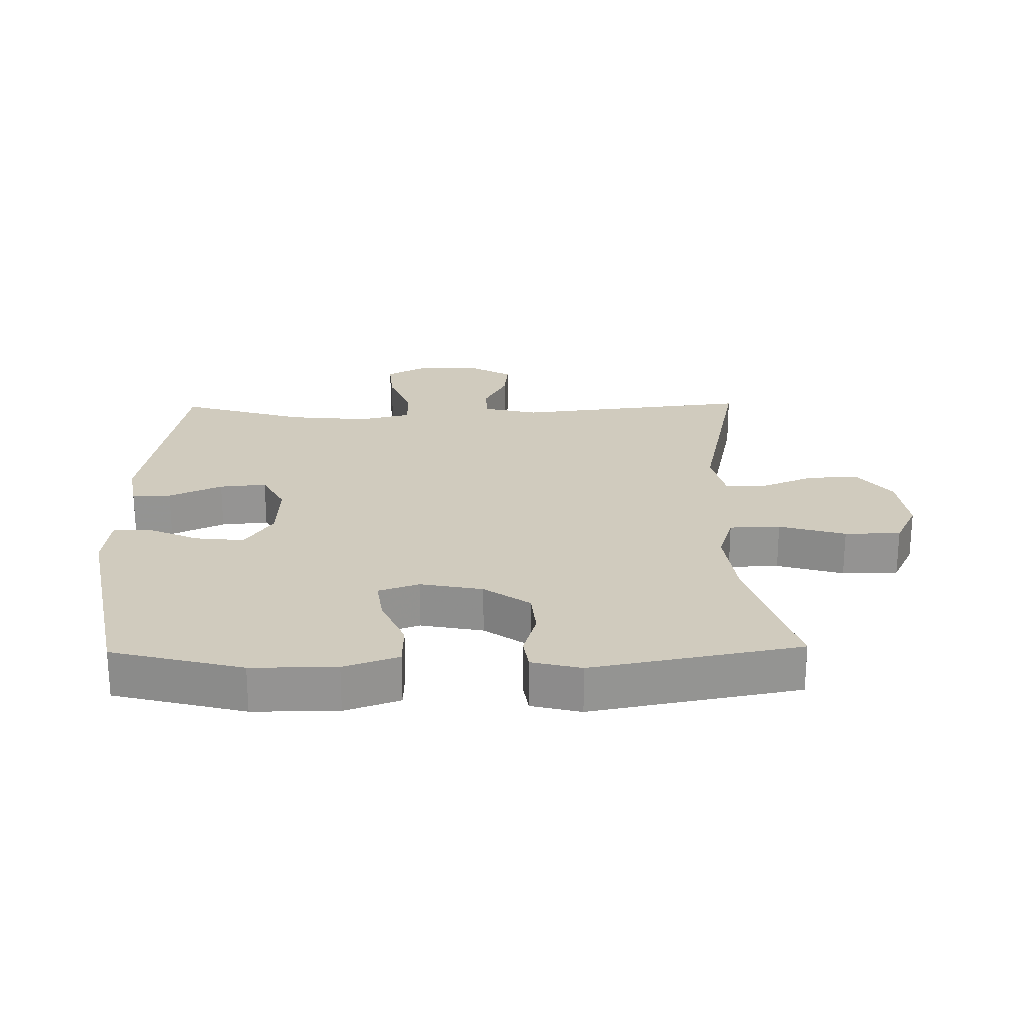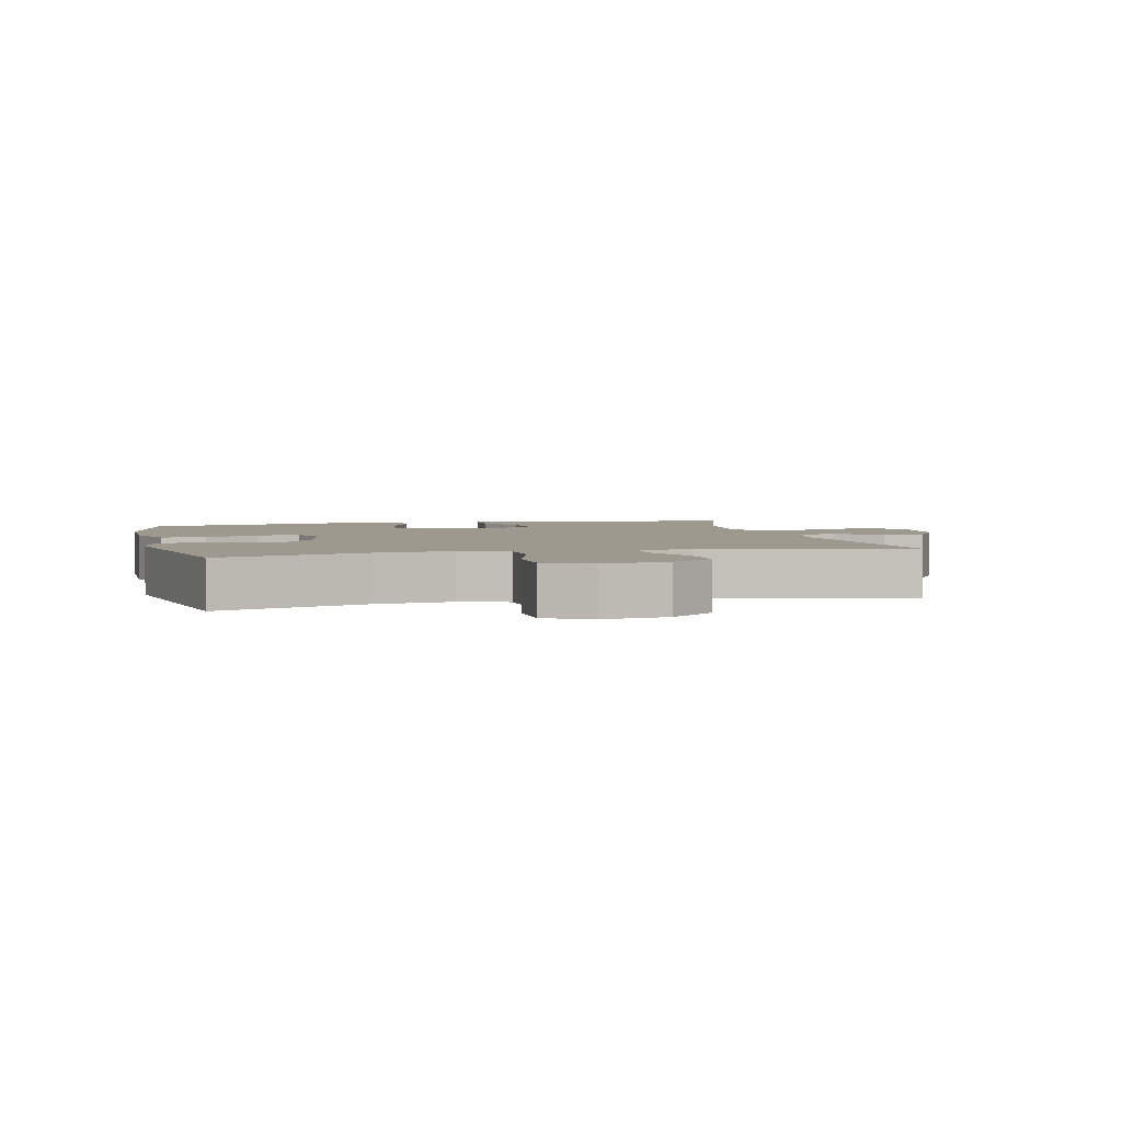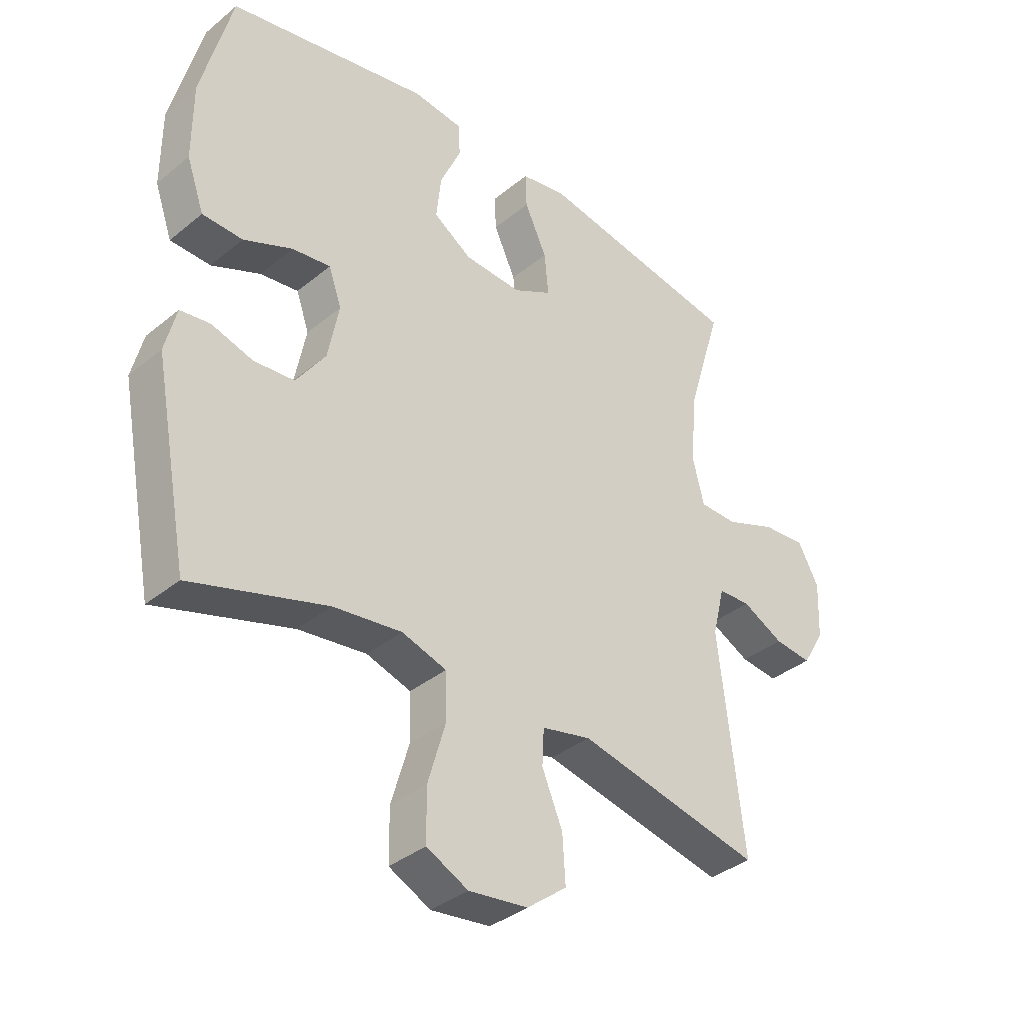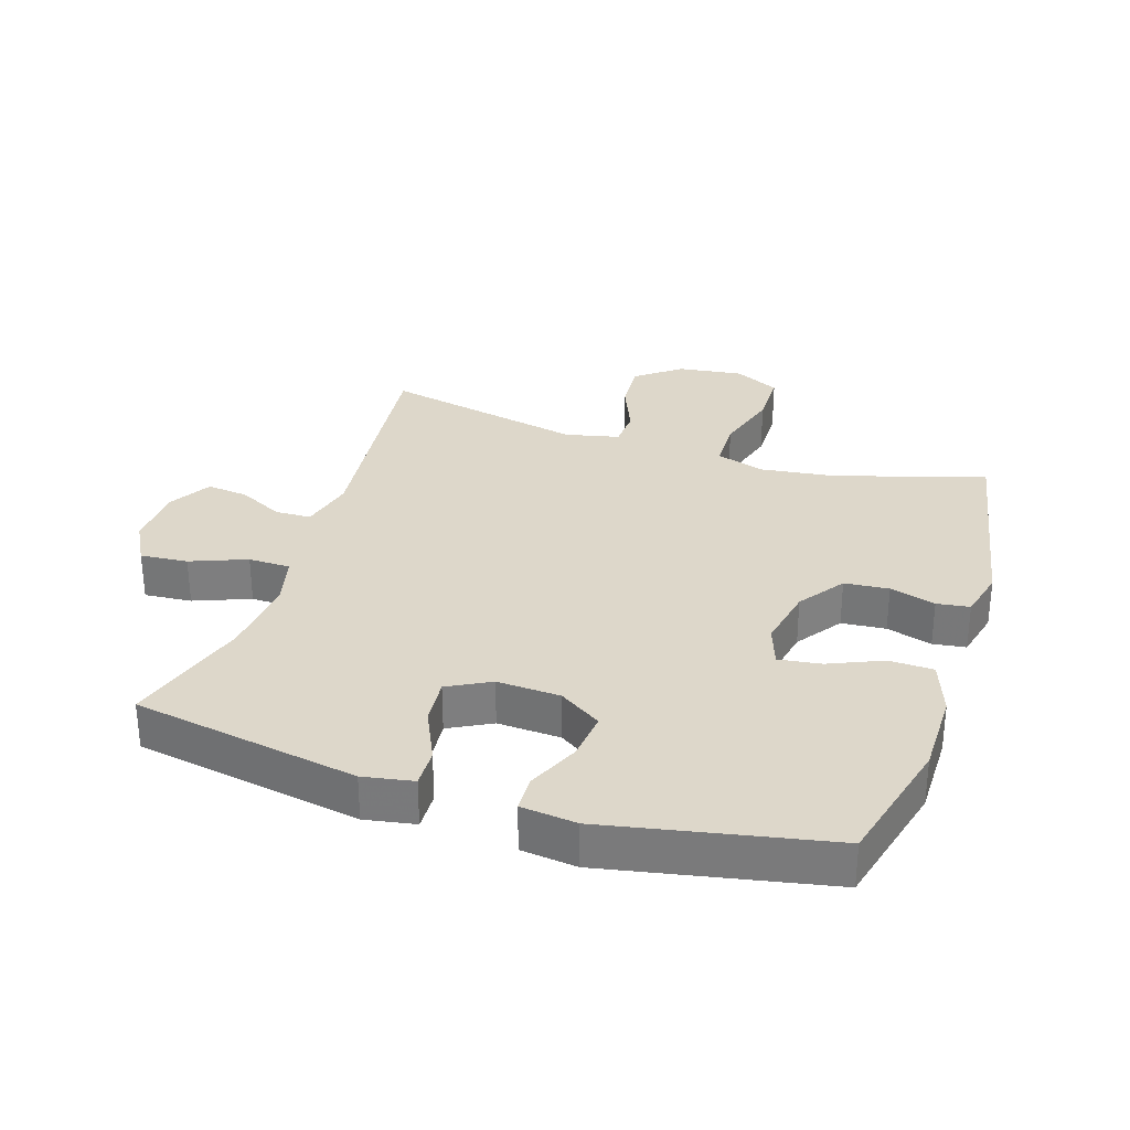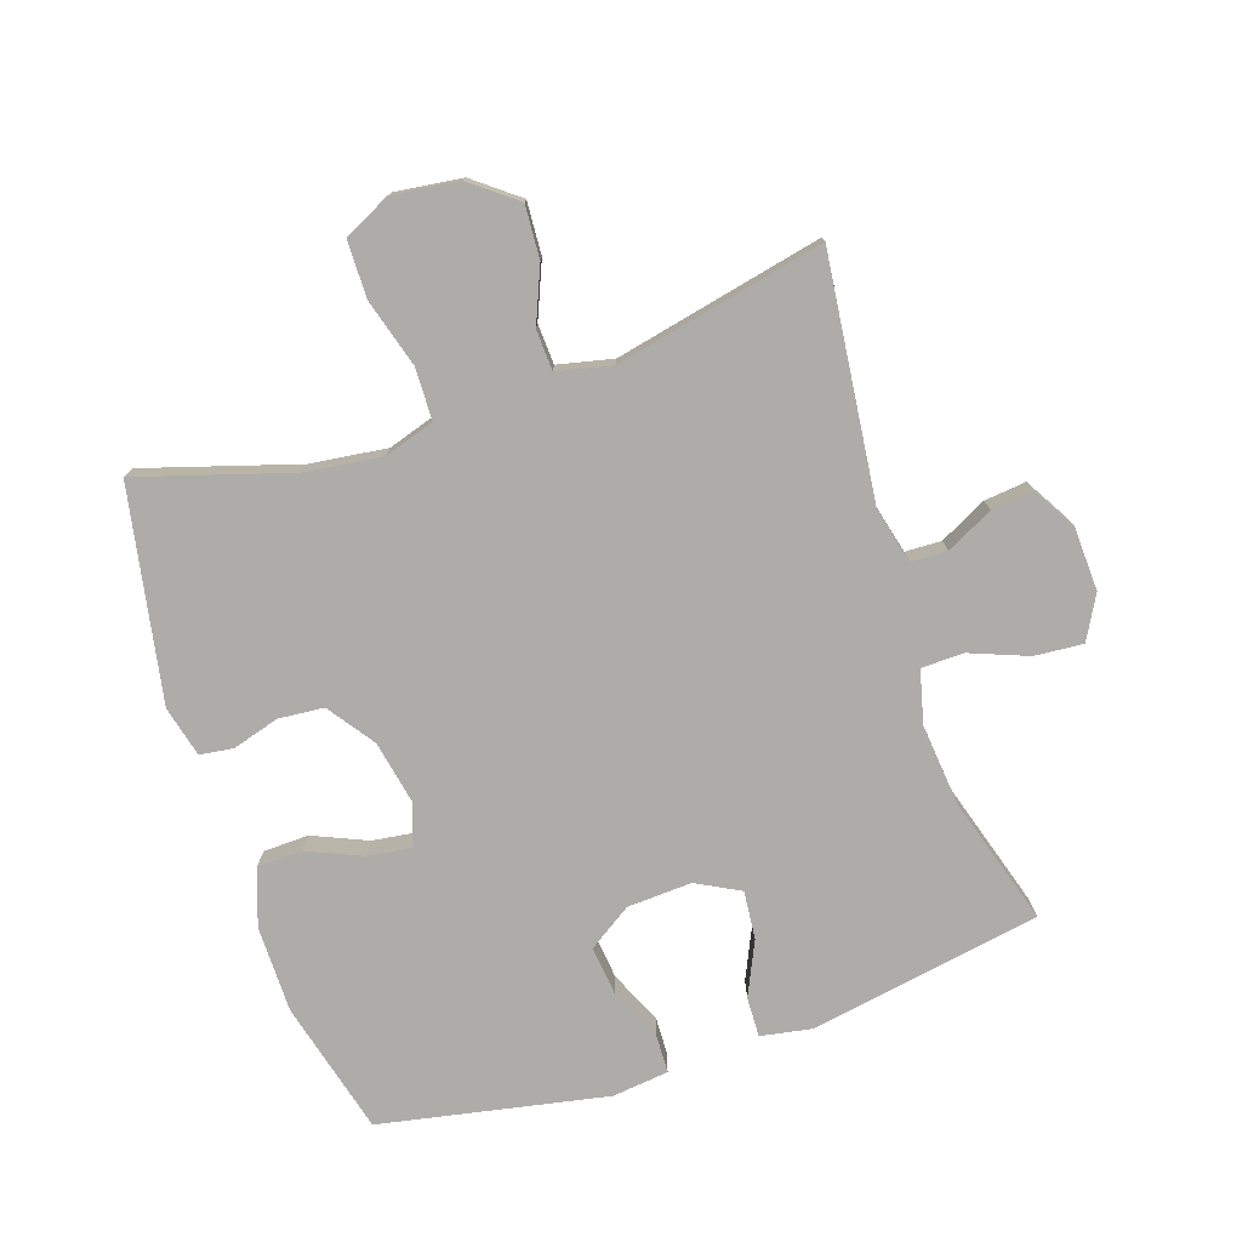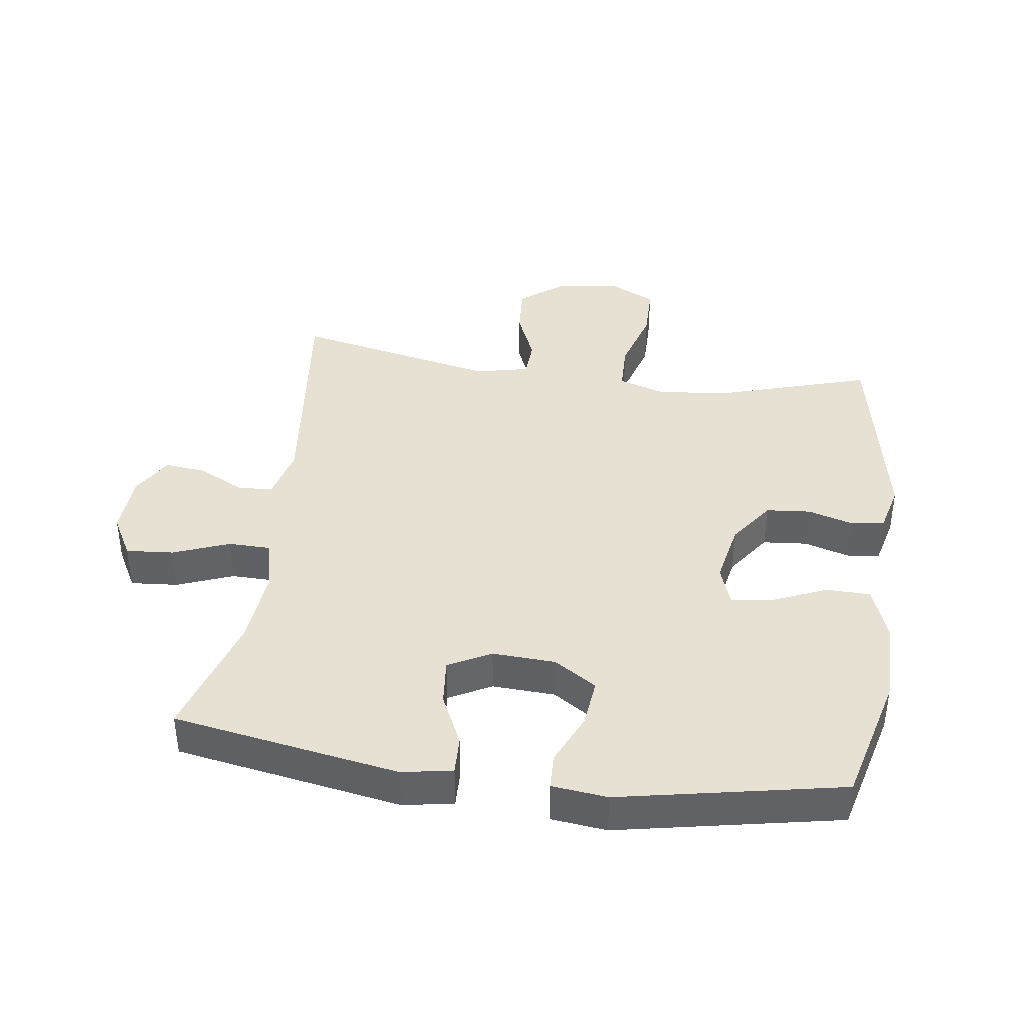
<metadata>
{"format":"obj","ext":"obj","renderer":"f3d","projection":"perspective","resolution":1024,"background":"white","views":[{"elev":23.3,"azim":89.0,"up":"+Y"},{"elev":3.3,"azim":166.7,"up":"+Y"},{"elev":-36.6,"azim":136.6,"up":"+Z"},{"elev":30.9,"azim":17.9,"up":"+Y"},{"elev":-76.8,"azim":-161.5,"up":"+Y"},{"elev":39.6,"azim":7.9,"up":"+Y"}]}
</metadata>
<code>
v -0.5 0.07 -0.5
v -0.458 0.07 -0.133
v -0.479 0.07 -0.048
v -0.534 0.07 -0.046
v -0.605 0.07 -0.082
v -0.669 0.07 -0.089
v -0.707 0.07 -0.024
v -0.711 0.07 0.073
v -0.675 0.07 0.139
v -0.601 0.07 0.133
v -0.514 0.07 0.099
v -0.449 0.07 0.1
v -0.429 0.07 0.18
v -0.441 0.07 0.305
v -0.5 0.07 0.5
v -0.149 0.07 0.561
v -0.071 0.07 0.547
v -0.073 0.07 0.487
v -0.111 0.07 0.405
v -0.118 0.07 0.332
v -0.052 0.07 0.297
v 0.046 0.07 0.302
v 0.112 0.07 0.345
v 0.104 0.07 0.421
v 0.068 0.07 0.502
v 0.07 0.07 0.558
v 0.156 0.07 0.568
v 0.5 0.07 0.5
v 0.552 0.07 0.297
v 0.552 0.07 0.165
v 0.522 0.07 0.08
v 0.453 0.07 0.078
v 0.37 0.07 0.114
v 0.304 0.07 0.123
v 0.282 0.07 0.06
v 0.301 0.07 -0.037
v 0.351 0.07 -0.108
v 0.42 0.07 -0.114
v 0.491 0.07 -0.093
v 0.542 0.07 -0.1
v 0.561 0.07 -0.177
v 0.5 0.07 -0.5
v 0.269 0.07 -0.429
v 0.152 0.07 -0.414
v 0.076 0.07 -0.438
v 0.074 0.07 -0.517
v 0.104 0.07 -0.62
v 0.103 0.07 -0.707
v 0.032 0.07 -0.742
v -0.069 0.07 -0.729
v -0.137 0.07 -0.676
v -0.132 0.07 -0.596
v -0.097 0.07 -0.512
v -0.1 0.07 -0.451
v -0.184 0.07 -0.432
v -0.5 0 -0.5
v -0.458 0 -0.133
v -0.479 0 -0.048
v -0.534 0 -0.046
v -0.605 0 -0.082
v -0.669 0 -0.089
v -0.707 0 -0.024
v -0.711 0 0.073
v -0.675 0 0.139
v -0.601 0 0.133
v -0.514 0 0.099
v -0.449 0 0.1
v -0.429 0 0.18
v -0.441 0 0.305
v -0.5 0 0.5
v -0.149 0 0.561
v -0.071 0 0.547
v -0.073 0 0.487
v -0.111 0 0.405
v -0.118 0 0.332
v -0.052 0 0.297
v 0.046 0 0.302
v 0.112 0 0.345
v 0.104 0 0.421
v 0.068 0 0.502
v 0.07 0 0.558
v 0.156 0 0.568
v 0.5 0 0.5
v 0.552 0 0.297
v 0.552 0 0.165
v 0.522 0 0.08
v 0.453 0 0.078
v 0.37 0 0.114
v 0.304 0 0.123
v 0.282 0 0.06
v 0.301 0 -0.037
v 0.351 0 -0.108
v 0.42 0 -0.114
v 0.491 0 -0.093
v 0.542 0 -0.1
v 0.561 0 -0.177
v 0.5 0 -0.5
v 0.269 0 -0.429
v 0.152 0 -0.414
v 0.076 0 -0.438
v 0.074 0 -0.517
v 0.104 0 -0.62
v 0.103 0 -0.707
v 0.032 0 -0.742
v -0.069 0 -0.729
v -0.137 0 -0.676
v -0.132 0 -0.596
v -0.097 0 -0.512
v -0.1 0 -0.451
v -0.184 0 -0.432
f 50 51 52 53
f 50 53 54
f 49 50 54
f 46 47 48 49
f 45 46 49 54
f 44 45 54 55
f 40 41 42 43
f 38 39 40 43
f 37 38 43 44
f 36 37 44 55
f 30 31 32 33
f 30 33 34
f 29 30 34
f 28 29 34
f 27 28 34
f 24 25 26 27
f 23 24 27 34
f 22 23 34 35
f 16 17 18 19
f 14 15 16 19
f 13 14 19 20
f 12 13 20 21
f 8 9 10 11
f 8 11 12
f 7 8 12
f 4 5 6 7
f 3 4 7 12
f 2 3 12 21
f 22 35 36 55
f 21 22 55
f 1 2 21 55
f 108 107 106 105
f 109 108 105
f 109 105 104
f 104 103 102 101
f 109 104 101 100
f 110 109 100 99
f 98 97 96 95
f 98 95 94 93
f 99 98 93 92
f 110 99 92 91
f 88 87 86 85
f 89 88 85
f 89 85 84
f 89 84 83
f 89 83 82
f 82 81 80 79
f 89 82 79 78
f 90 89 78 77
f 74 73 72 71
f 74 71 70 69
f 75 74 69 68
f 76 75 68 67
f 66 65 64 63
f 67 66 63
f 67 63 62
f 62 61 60 59
f 67 62 59 58
f 76 67 58 57
f 110 91 90 77
f 110 77 76
f 110 76 57 56
f 1 56 57 2
f 2 57 58 3
f 3 58 59 4
f 4 59 60 5
f 5 60 61 6
f 6 61 62 7
f 7 62 63 8
f 8 63 64 9
f 9 64 65 10
f 10 65 66 11
f 11 66 67 12
f 12 67 68 13
f 13 68 69 14
f 14 69 70 15
f 15 70 71 16
f 16 71 72 17
f 17 72 73 18
f 18 73 74 19
f 19 74 75 20
f 20 75 76 21
f 21 76 77 22
f 22 77 78 23
f 23 78 79 24
f 24 79 80 25
f 25 80 81 26
f 26 81 82 27
f 27 82 83 28
f 28 83 84 29
f 29 84 85 30
f 30 85 86 31
f 31 86 87 32
f 32 87 88 33
f 33 88 89 34
f 34 89 90 35
f 35 90 91 36
f 36 91 92 37
f 37 92 93 38
f 38 93 94 39
f 39 94 95 40
f 40 95 96 41
f 41 96 97 42
f 42 97 98 43
f 43 98 99 44
f 44 99 100 45
f 45 100 101 46
f 46 101 102 47
f 47 102 103 48
f 48 103 104 49
f 49 104 105 50
f 50 105 106 51
f 51 106 107 52
f 52 107 108 53
f 53 108 109 54
f 54 109 110 55
f 55 110 56 1

</code>
